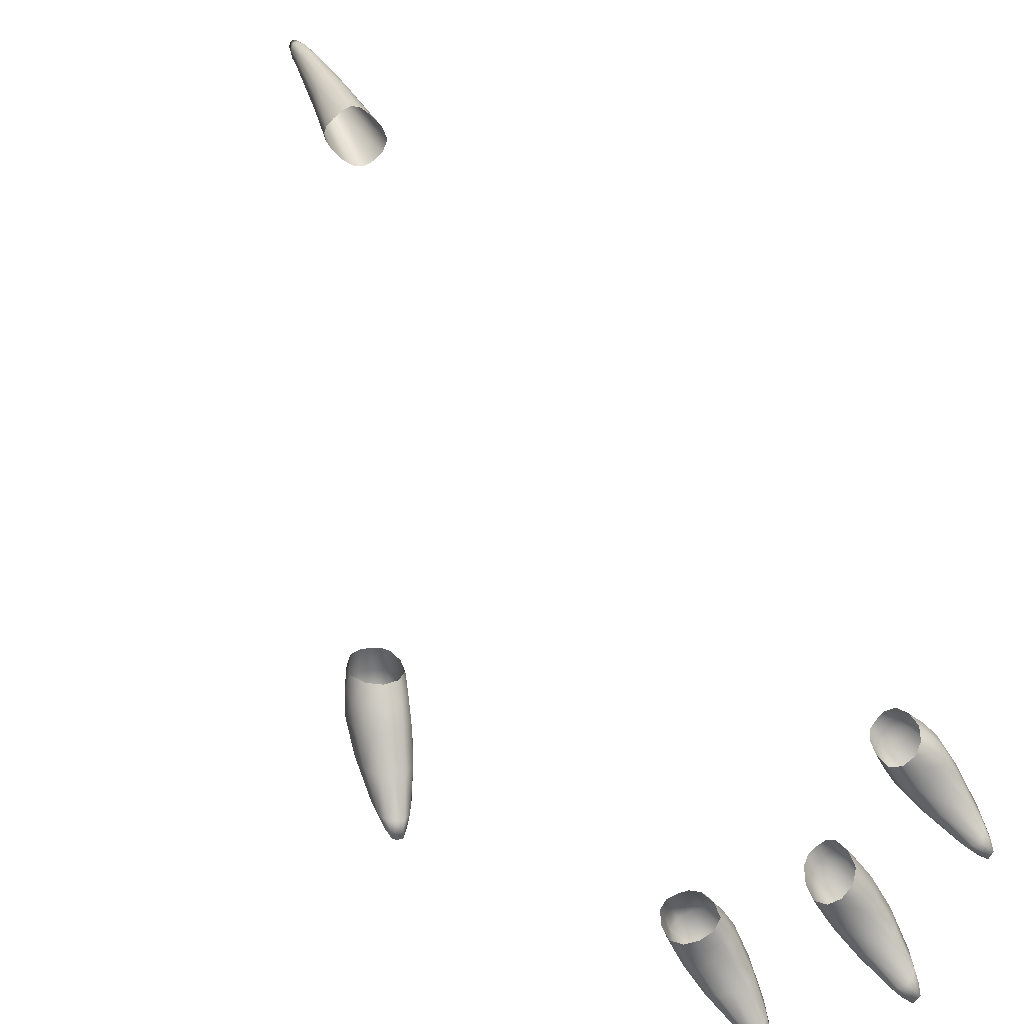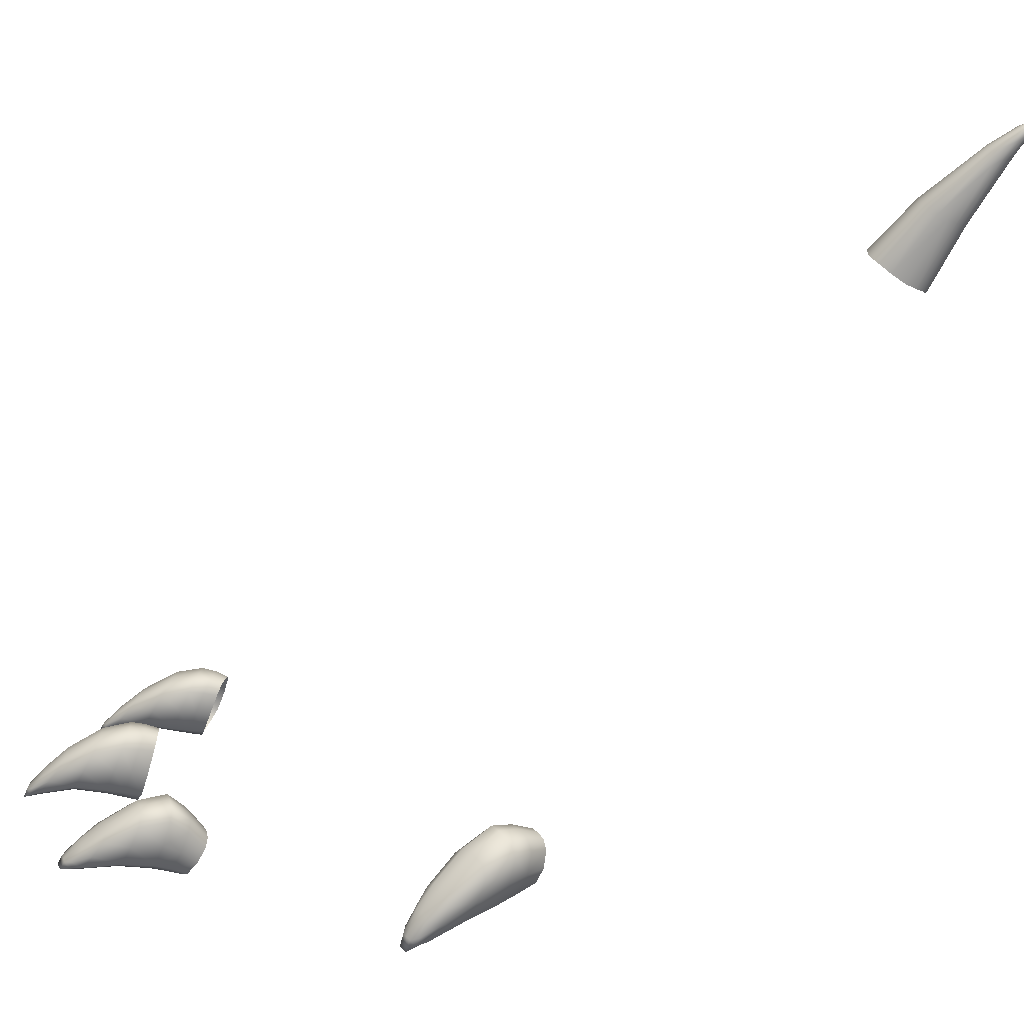
<metadata>
{"format":"obj","ext":"obj","renderer":"f3d","projection":"perspective","resolution":1024,"background":"white","views":[{"elev":-79.9,"azim":-143.8,"up":"+Y"},{"elev":26.4,"azim":86.2,"up":"+Y"}]}
</metadata>
<code>
o Cube.019_Cube.025
v -0.7506 2.105 -1.07
v -0.7298 2.106 -1.069
v -0.7499 2.094 -1.095
v -0.7269 2.096 -1.09
v -0.7652 2.077 -1.061
v -0.7175 2.079 -1.054
v -0.4439 0.7224 0.6503
v -0.9878 0.7691 0.6132
v -0.9385 0.7703 0.6268
v -0.7502 0.7768 0.757
v -0.7014 0.7767 0.7607
v -0.4835 0.7503 0.7625
v -0.4303 0.7501 0.75
v -1.006 0.7608 0.7031
v -0.9497 0.7616 0.7186
v -0.7525 0.7695 0.8531
v -0.6983 0.7694 0.8575
v -0.4739 0.7066 0.8377
v -0.429 0.7063 0.8274
v -1.004 0.7208 0.7789
v -0.9604 0.7228 0.791
v -0.744 0.7279 0.9301
v -0.6999 0.7283 0.9337
v -0.4573 0.6359 0.9263
v -0.434 0.6356 0.9193
v -0.9939 0.6459 0.8698
v -0.9741 0.648 0.876
v -0.7298 0.6478 1.019
v -0.7072 0.6485 1.022
v -0.4636 0.6178 0.9016
v -0.4322 0.6172 0.8923
v -0.9952 0.6351 0.8471
v -0.9682 0.6357 0.8549
v -0.7345 0.6347 0.9946
v -0.7035 0.6353 0.9983
v -0.4825 0.624 0.8219
v -0.4285 0.6235 0.8088
v -1.002 0.6494 0.7674
v -0.9554 0.6499 0.7796
v -0.7445 0.6504 0.9149
v -0.694 0.6512 0.9193
v -0.4981 0.6035 0.7212
v -0.4357 0.6019 0.7074
v -0.6912 0.6294 0.8152
v -0.4136 0.6608 0.6716
v -0.4037 0.6841 0.7746
v -0.4121 0.6592 0.8563
v -0.511 0.6849 0.8002
v -0.4883 0.6601 0.8759
v -0.6701 0.7036 0.7888
v -0.6704 0.7086 0.8928
v -0.683 0.68 0.9693
v -0.7751 0.7078 0.8841
v -0.7581 0.679 0.9621
v -0.9179 0.7006 0.6599
v -0.9262 0.7043 0.7571
v -0.9462 0.6781 0.829
v -1.029 0.7029 0.7294
v -1.016 0.6754 0.8091
v -0.133 0.6469 0.1375
v -0.1506 0.6889 0.06068
v -0.1945 0.6565 0.1804
v -0.2397 0.7019 0.1212
v -0.2177 0.6263 0.1314
v -0.1775 0.6199 0.1047
v -0.17 0.5981 0.1947
v -0.1463 0.5942 0.1777
v -0.1497 0.6198 0.2129
v -0.1328 0.6162 0.2
v -0.191 0.7141 0.1464
v -0.1532 0.7083 0.1204
v -0.2247 0.773 0.08501
v -0.1757 0.7664 0.05118
v -0.2301 0.7882 -0.04462
v -0.4942 0.7226 0.6618
v -0.7504 0.6286 0.8108
v -1.008 0.6314 0.6635
v -0.9504 0.6299 0.6805
v -0.5263 0.6626 0.6969
v -0.7782 0.703 0.7807
v -1.024 0.701 0.6293
v -0.2047 0.714 -0.04386
v -0.2957 0.7294 0.01711
v -0.2331 0.6443 -0.003205
v -0.2828 0.6528 0.02961
v -0.2714 0.7951 -0.01647
v -0.7752 1.839 -0.7833
v -0.7217 1.84 -0.7819
v -0.695 1.815 -0.8196
v -0.7703 2.044 -1.046
v -0.7143 2.046 -1.033
v -0.7556 2.065 -1.011
v -0.7324 2.066 -1.012
v -0.7713 2.053 -1.025
v -0.7171 2.054 -1.019
v -0.753 2.042 -1.063
v -0.7275 2.044 -1.056
v -0.7383 2.098 -1.098
v -0.7484 2.119 -1.103
v -0.7596 2.086 -1.083
v -0.719 2.09 -1.075
v -0.7267 2.12 -1.1
v -0.7218 2.096 -1.062
v -0.7399 2.109 -1.073
v -0.7598 2.094 -1.065
v -0.9209 0.6948 0.6281
v -0.6744 0.6951 0.7538
v -0.4229 0.628 0.6394
v -0.4529 0.6695 0.6167
v -0.5001 0.5924 0.6923
v -0.4409 0.5897 0.68
v -0.9783 0.7595 0.5873
v -0.9378 0.761 0.5994
v -0.7468 0.7669 0.7285
v -0.7052 0.7668 0.7316
v -0.692 0.6187 0.7824
v -0.4684 0.7258 0.6549
v -0.4911 0.7583 0.6989
v -0.4244 0.7037 0.654
v -0.4363 0.7584 0.6863
v -0.9618 0.7728 0.6194
v -0.9966 0.7739 0.6429
v -1.011 0.7486 0.6144
v -0.9224 0.75 0.639
v -0.9407 0.7748 0.6578
v -0.7257 0.7801 0.7578
v -0.7529 0.7821 0.7894
v -0.7696 0.755 0.763
v -0.6815 0.755 0.7698
v -0.6986 0.7819 0.7937
v -0.4563 0.7536 0.7546
v -0.5042 0.7306 0.7766
v -0.4109 0.7301 0.7547
v -0.9778 0.7645 0.7097
v -1.025 0.7427 0.7069
v -0.9298 0.7441 0.7333
v -0.7254 0.7731 0.8535
v -0.7717 0.7505 0.8616
v -0.6778 0.7506 0.8692
v -0.4511 0.7092 0.8311
v -0.4662 0.669 0.8877
v -0.4891 0.6922 0.8514
v -0.4139 0.6916 0.8336
v -0.4308 0.6688 0.8794
v -0.9821 0.7249 0.7836
v -0.9976 0.6826 0.8302
v -1.017 0.7058 0.7847
v -0.9459 0.709 0.8048
v -0.9673 0.6853 0.8385
v -0.722 0.7313 0.9304
v -0.7356 0.6872 0.9807
v -0.7585 0.7123 0.9387
v -0.6846 0.713 0.945
v -0.7024 0.6879 0.9836
v -0.4454 0.6365 0.9223
v -0.4542 0.616 0.9365
v -0.4711 0.6413 0.9159
v -0.4229 0.6406 0.9023
v -0.4355 0.6154 0.9295
v -0.9838 0.6479 0.8722
v -0.9929 0.6252 0.881
v -1.005 0.6518 0.8537
v -0.9623 0.6552 0.8665
v -0.9759 0.6263 0.887
v -0.7185 0.6491 1.02
v -0.7288 0.6252 1.03
v -0.7426 0.6545 1.005
v -0.6955 0.6556 1.01
v -0.7092 0.6257 1.033
v -0.4477 0.6171 0.8971
v -0.4778 0.629 0.8973
v -0.4195 0.628 0.8808
v -0.9821 0.6341 0.8512
v -1.007 0.6463 0.8354
v -0.9556 0.6478 0.8501
v -0.7189 0.6337 0.9964
v -0.7483 0.6468 0.9856
v -0.6908 0.6478 0.992
v -0.4945 0.6138 0.7546
v -0.4313 0.6131 0.74
v -1.009 0.6376 0.6983
v -0.9506 0.6376 0.7143
v -0.7493 0.639 0.8467
v -0.691 0.64 0.8514
v -0.5221 0.6209 0.7165
v -0.4655 0.6004 0.7164
v -0.4159 0.6185 0.6928
v -0.7201 0.6252 0.8152
v -0.6718 0.6519 0.8075
v -0.9268 0.651 0.6777
v -0.4063 0.6842 0.7073
v -0.5243 0.6849 0.7346
v -0.6674 0.7101 0.8264
v -0.78 0.7093 0.8174
v -0.9174 0.7053 0.6945
v -1.032 0.7043 0.6636
v -0.1768 0.7137 -0.005621
v -0.2732 0.7291 0.06
v -0.2967 0.679 0.03166
v -0.2312 0.6495 0.1348
v -0.2601 0.6405 0.0685
v -0.1997 0.6204 0.1188
v -0.2116 0.6324 0.03666
v -0.1586 0.6383 0.08626
v -0.1813 0.6147 0.1947
v -0.159 0.5952 0.1869
v -0.1362 0.6075 0.1627
v -0.1649 0.6292 0.2079
v -0.1482 0.5897 0.2201
v -0.1416 0.6188 0.2066
v -0.1335 0.5869 0.2085
v -0.1283 0.6223 0.181
v -0.2008 0.6982 0.1612
v -0.1667 0.6681 0.1846
v -0.1727 0.7141 0.1335
v -0.1405 0.6631 0.1661
v -0.1381 0.6886 0.118
v -0.2503 0.8074 0.02608
v -0.2531 0.7949 -0.02886
v -0.2023 0.8001 -0.007705
v -0.211 0.7646 -0.05315
v -0.2621 0.7619 -0.08099
v -1.004 0.6274 0.6332
v -0.254 0.6584 -0.04087
v -0.7141 1.762 -0.8986
v -1.014 0.6971 0.5986
v -0.7596 1.76 -0.9057
v -0.7957 1.779 -0.8878
v -0.6919 1.781 -0.8726
v -0.8068 1.813 -0.8291
v -0.7747 0.6948 0.7468
v -0.5256 0.6315 0.6615
v -0.4964 0.6703 0.6266
v -0.9511 0.6236 0.6507
v -0.7508 0.6183 0.7785
v -0.5154 0.7044 0.6747
v -0.7728 0.6508 0.7999
v -0.9802 0.6269 0.6739
v -1.025 0.653 0.6488
v -0.2119 0.6645 -0.0246
v -0.2596 0.6437 0.01623
v -0.2853 0.7771 -0.002717
v -0.3032 0.6672 -0.007929
v -0.2946 0.7681 -0.0606
v -0.3188 0.7227 -0.02661
v -0.237 0.7078 -0.07994
v -0.7821 1.77 -0.9025
v -0.745 1.84 -0.7791
v -0.7999 1.831 -0.7986
v -0.6908 1.794 -0.8485
v -0.7051 1.833 -0.7944
v -0.718 2.046 -1.046
v -0.7639 2.043 -1.058
v -0.7745 2.033 -1.023
v -0.7135 2.034 -1.012
v -0.7658 2.061 -1.016
v -0.7434 2.067 -1.01
v -0.7233 2.061 -1.014
v -0.7401 2.043 -1.062
v -0.7562 2.102 -1.086
v -0.7372 2.124 -1.107
v -0.7218 2.105 -1.082
v -0.9995 0.7399 0.5877
v -0.9256 0.7412 0.61
v -0.9279 0.6472 0.6446
v -0.7641 0.7455 0.7331
v -0.6872 0.7454 0.7387
v -0.6737 0.6436 0.7704
v -0.5226 0.6052 0.6829
v -0.4349 0.6558 0.6213
v -0.4229 0.6009 0.662
v -0.4743 0.673 0.6203
v -0.4692 0.5887 0.691
v -0.9558 0.7639 0.5928
v -0.726 0.7702 0.7292
v -0.7206 0.6128 0.7862
v -0.4629 0.7617 0.6914
v -0.5139 0.7365 0.7122
v -0.4159 0.7365 0.6896
v -1.02 0.7534 0.645
v -0.968 0.7773 0.6497
v -0.9216 0.7547 0.6714
v -0.7734 0.7605 0.7967
v -0.7255 0.7854 0.7902
v -0.6774 0.7605 0.8042
v -0.4762 0.6675 0.8867
v -0.4482 0.6708 0.8825
v -0.4217 0.6671 0.8731
v -1.007 0.6798 0.8241
v -0.9823 0.6862 0.8333
v -0.958 0.6832 0.8382
v -0.719 0.6899 0.9812
v -0.7461 0.6846 0.9761
v -0.6933 0.6855 0.9811
v -0.467 0.6257 0.9217
v -0.4447 0.6155 0.9329
v -0.4259 0.6249 0.9092
v -1.001 0.6374 0.8616
v -0.9844 0.6253 0.8838
v -0.9652 0.6395 0.8727
v -0.7396 0.6383 1.011
v -0.719 0.6251 1.031
v -0.6987 0.6392 1.017
v -0.5038 0.6403 0.8197
v -0.4549 0.6228 0.8153
v -0.4093 0.6395 0.797
v -1.02 0.6642 0.7547
v -0.9794 0.6481 0.7736
v -0.9358 0.6652 0.777
v -0.7189 0.6491 0.9166
v -0.7651 0.6663 0.9066
v -0.6759 0.6676 0.9142
v -0.519 0.6338 0.7531
v -0.4617 0.6114 0.7475
v -0.4104 0.6327 0.7279
v -0.9801 0.6359 0.7062
v -1.029 0.656 0.6857
v -0.9273 0.6563 0.7134
v -0.7721 0.6586 0.8385
v -0.7196 0.6372 0.8488
v -0.6711 0.6601 0.8466
v -0.2726 0.6696 0.07335
v -0.2387 0.6314 0.05356
v -0.1878 0.6557 0.01716
v -0.1626 0.6067 0.2114
v -0.1412 0.5879 0.2146
v -0.1311 0.601 0.1882
v -0.1771 0.6657 0.1861
v -0.1343 0.6582 0.1558
v -0.154 0.6676 0.1753
v -0.239 0.7532 0.1011
v -0.1555 0.7417 0.04371
v -0.2019 0.7734 0.06948
v -0.2648 0.7859 0.04029
v -0.1808 0.7729 -0.01835
v -0.2295 0.8075 0.01191
v -0.2792 0.7676 -0.07102
v -0.3197 0.6872 -0.01027
v -0.2469 0.7442 -0.0856
v -1.017 0.6525 0.6154
v -0.7722 0.643 0.7639
v -0.515 0.6577 0.6391
v -0.9799 0.6188 0.6468
v -0.2784 0.6588 -0.01849
v -0.308 0.7556 -0.04678
v -0.2377 0.6726 -0.06477
v -0.7347 1.756 -0.9026
v -0.6993 1.772 -0.8899
v -0.803 1.792 -0.8629
v -0.7673 1.952 -0.8813
v -0.7275 1.953 -0.881
v -0.7061 1.938 -0.9092
v -0.7217 1.904 -0.9721
v -0.7571 1.904 -0.9814
v -0.7852 1.918 -0.9664
v -0.7036 1.918 -0.9483
v -0.7922 1.937 -0.9182
v -0.7743 1.911 -0.9791
v -0.7027 1.926 -0.9299
v -0.7454 1.953 -0.8779
v -0.7855 1.947 -0.8939
v -0.7143 1.949 -0.8912
v -0.7097 1.911 -0.9629
v -0.7909 1.926 -0.9454
v -0.7381 1.9 -0.9777
f 1 92 257
f 1 104 99
f 1 99 260
f 1 105 92
f 2 93 103
f 2 103 262
f 2 102 104
f 2 104 257
f 3 96 100
f 3 100 260
f 3 99 98
f 3 98 259
f 4 97 259
f 4 98 102
f 4 102 262
f 4 101 97
f 5 100 253
f 5 90 94
f 5 94 256
f 5 105 100
f 6 91 252
f 6 101 103
f 6 103 258
f 6 95 255
f 7 109 272
f 7 117 120
f 7 120 279
f 7 119 109
f 8 112 263
f 8 123 122
f 8 122 121
f 8 121 274
f 9 113 121
f 9 121 281
f 9 125 124
f 9 124 264
f 10 114 266
f 10 128 127
f 10 127 126
f 10 126 275
f 11 115 126
f 11 126 284
f 11 130 129
f 11 129 267
f 12 118 278
f 12 131 118
f 13 120 277
f 13 133 279
f 14 122 280
f 14 134 281
f 15 125 134
f 15 136 282
f 16 127 283
f 16 137 284
f 17 130 137
f 17 139 285
f 18 142 141
f 18 141 287
f 19 140 144
f 19 144 143
f 20 147 146
f 20 146 145
f 21 145 290
f 21 149 148
f 22 152 151
f 22 151 150
f 23 150 292
f 23 154 153
f 24 141 157
f 24 157 295
f 24 156 296
f 24 155 141
f 25 144 287
f 25 155 159
f 25 159 297
f 25 158 144
f 26 146 162
f 26 162 298
f 26 161 160
f 26 160 290
f 27 149 160
f 27 160 299
f 27 164 300
f 27 163 149
f 28 151 167
f 28 167 301
f 28 166 165
f 28 165 151
f 29 154 165
f 29 165 302
f 29 169 303
f 29 168 154
f 30 156 295
f 30 170 296
f 31 159 170
f 31 172 297
f 32 161 298
f 32 173 161
f 33 164 299
f 33 175 300
f 34 166 301
f 34 176 166
f 35 169 302
f 35 178 303
f 42 185 110
f 42 110 186
f 42 186 314
f 42 179 185
f 43 111 187
f 43 187 315
f 43 180 186
f 43 186 273
f 44 116 189
f 44 189 321
f 44 184 320
f 44 188 116
f 45 108 270
f 45 119 191
f 45 191 315
f 45 187 108
f 46 191 133
f 47 143 288
f 47 158 172
f 48 132 192
f 49 171 157
f 49 157 286
f 50 107 129
f 50 129 285
f 50 193 189
f 50 189 268
f 51 193 139
f 52 153 294
f 52 168 303
f 53 138 194
f 54 177 301
f 54 167 293
f 55 106 124
f 55 124 282
f 55 195 190
f 55 190 265
f 56 195 136
f 57 148 291
f 57 163 300
f 58 135 196
f 59 174 298
f 59 162 289
f 60 217 329
f 60 212 207
f 61 204 324
f 62 205 208
f 62 208 328
f 63 198 322
f 64 200 201
f 64 201 323
f 65 202 323
f 65 203 204
f 66 209 325
f 66 206 209
f 67 211 206
f 67 207 327
f 68 214 208
f 68 208 325
f 68 209 210
f 68 210 214
f 69 216 210
f 69 210 211
f 69 211 327
f 69 212 216
f 70 213 214
f 70 214 330
f 71 215 330
f 71 216 217
f 74 222 337
f 74 219 220
f 74 220 335
f 74 221 222
f 75 233 236
f 75 236 278
f 75 118 277
f 75 117 272
f 76 237 235
f 76 235 276
f 76 188 183
f 76 183 319
f 77 239 223
f 77 223 343
f 77 238 181
f 77 181 317
f 78 234 190
f 78 190 182
f 78 182 316
f 78 238 234
f 79 236 342
f 79 232 185
f 79 185 313
f 79 192 236
f 80 128 231
f 80 231 341
f 80 237 194
f 80 194 283
f 81 123 226
f 81 226 340
f 81 239 196
f 81 196 280
f 82 240 346
f 82 246 339
f 82 221 335
f 82 197 240
f 83 242 245
f 83 245 338
f 83 199 198
f 83 198 334
f 84 224 240
f 84 240 324
f 84 203 241
f 84 241 344
f 85 199 243
f 85 243 344
f 85 241 201
f 85 201 322
f 86 244 242
f 86 242 218
f 86 218 336
f 86 219 244
f 350 361 249
f 350 87 360
f 351 88 251
f 351 360 88
f 352 362 89
f 352 89 359
f 353 365 97
f 353 97 252
f 354 358 96
f 354 96 259
f 355 364 254
f 355 90 358
f 356 363 91
f 356 91 255
f 350 360 257
f 350 92 361
f 351 362 93
f 351 93 257
f 357 361 256
f 357 94 254
f 352 359 255
f 352 95 258
f 353 363 348
f 353 225 365
f 354 227 247
f 354 365 227
f 355 228 364
f 355 358 247
f 356 359 229
f 356 229 348
f 357 364 349
f 357 230 361
f 18 12 132
f 18 140 12
f 19 13 131
f 19 143 133
f 20 14 135
f 20 145 134
f 21 15 145
f 21 148 136
f 22 16 138
f 22 150 137
f 23 17 150
f 23 153 139
f 30 171 36
f 30 36 170
f 31 170 305
f 31 37 172
f 32 174 38
f 32 38 308
f 33 173 39
f 33 39 175
f 34 177 40
f 34 40 310
f 35 176 41
f 35 41 178
f 36 304 179
f 36 179 305
f 37 305 314
f 37 180 306
f 38 307 181
f 38 181 316
f 39 308 182
f 39 182 309
f 40 311 183
f 40 183 320
f 41 310 184
f 41 184 312
f 46 306 315
f 47 46 143
f 47 172 306
f 48 192 313
f 49 142 48
f 49 48 304
f 51 312 321
f 52 51 153
f 52 178 312
f 53 194 319
f 54 152 53
f 54 53 311
f 56 309 318
f 57 56 148
f 57 175 309
f 58 196 317
f 59 147 58
f 59 58 307
f 60 61 217
f 60 207 204
f 61 197 332
f 62 213 63
f 62 63 200
f 63 331 198
f 66 205 64
f 66 64 202
f 67 206 202
f 67 65 207
f 70 72 331
f 70 215 72
f 71 73 333
f 71 217 332
f 72 218 334
f 72 333 218
f 73 220 336
f 73 332 335
f 104 1 257
f 104 261 99
f 105 1 260
f 105 256 92
f 93 258 103
f 102 2 262
f 102 261 104
f 93 2 257
f 96 253 100
f 99 3 260
f 99 261 98
f 96 3 259
f 98 4 259
f 98 261 102
f 101 4 262
f 101 252 97
f 90 5 253
f 90 254 94
f 105 5 256
f 105 260 100
f 101 6 252
f 101 262 103
f 95 6 258
f 91 6 255
f 117 7 272
f 117 277 120
f 119 7 279
f 119 270 109
f 123 8 263
f 123 280 122
f 122 281 121
f 112 8 274
f 113 274 121
f 125 9 281
f 125 282 124
f 113 9 264
f 128 10 266
f 128 283 127
f 127 284 126
f 114 10 275
f 115 275 126
f 130 11 284
f 130 285 129
f 115 11 267
f 132 12 278
f 131 277 118
f 131 13 277
f 120 13 279
f 135 14 280
f 122 14 281
f 125 281 134
f 125 15 282
f 138 16 283
f 127 16 284
f 130 284 137
f 130 17 285
f 142 286 141
f 140 18 287
f 140 287 144
f 144 288 143
f 147 289 146
f 146 290 145
f 149 21 290
f 149 291 148
f 152 293 151
f 151 292 150
f 154 23 292
f 154 294 153
f 141 286 157
f 156 24 295
f 155 24 296
f 155 287 141
f 155 25 287
f 155 296 159
f 158 25 297
f 158 288 144
f 146 289 162
f 161 26 298
f 161 299 160
f 146 26 290
f 149 290 160
f 164 27 299
f 163 27 300
f 163 291 149
f 151 293 167
f 166 28 301
f 166 302 165
f 165 292 151
f 154 292 165
f 169 29 302
f 168 29 303
f 168 294 154
f 171 30 295
f 156 30 296
f 159 296 170
f 159 31 297
f 174 32 298
f 173 299 161
f 173 33 299
f 164 33 300
f 177 34 301
f 176 302 166
f 176 35 302
f 169 35 303
f 185 269 110
f 110 273 186
f 179 42 314
f 179 313 185
f 111 271 187
f 180 43 315
f 180 314 186
f 111 43 273
f 116 268 189
f 184 44 321
f 188 44 320
f 188 276 116
f 119 45 270
f 119 279 191
f 187 45 315
f 187 271 108
f 191 279 133
f 158 47 288
f 158 297 172
f 132 278 192
f 171 295 157
f 142 49 286
f 107 267 129
f 193 50 285
f 193 321 189
f 107 50 268
f 193 285 139
f 168 52 294
f 178 52 303
f 138 283 194
f 167 54 301
f 152 54 293
f 106 264 124
f 195 55 282
f 195 318 190
f 106 55 265
f 195 282 136
f 163 57 291
f 175 57 300
f 135 280 196
f 162 59 298
f 147 59 289
f 212 60 329
f 212 327 207
f 197 61 324
f 205 325 208
f 213 62 328
f 200 63 322
f 200 322 201
f 202 64 323
f 203 65 323
f 203 324 204
f 205 66 325
f 206 326 209
f 211 326 206
f 211 67 327
f 214 328 208
f 209 68 325
f 209 326 210
f 210 330 214
f 216 330 210
f 210 326 211
f 212 69 327
f 212 329 216
f 213 328 214
f 215 70 330
f 216 71 330
f 216 329 217
f 219 74 337
f 219 336 220
f 221 74 335
f 221 339 222
f 233 342 236
f 118 75 278
f 117 75 277
f 233 75 272
f 237 341 235
f 188 76 276
f 188 320 183
f 237 76 319
f 239 340 223
f 238 77 343
f 238 316 181
f 239 77 317
f 234 265 190
f 190 318 182
f 238 78 316
f 238 343 234
f 232 79 342
f 232 269 185
f 192 79 313
f 192 278 236
f 128 266 231
f 237 80 341
f 237 319 194
f 128 80 283
f 123 263 226
f 239 81 340
f 239 317 196
f 123 81 280
f 246 82 346
f 221 82 339
f 197 82 335
f 197 324 240
f 242 345 245
f 199 83 338
f 199 322 198
f 242 83 334
f 224 346 240
f 203 84 324
f 203 323 241
f 224 84 344
f 199 338 243
f 241 85 344
f 241 323 201
f 199 85 322
f 244 345 242
f 242 334 218
f 219 86 336
f 219 337 244
f 87 350 249
f 87 248 360
f 362 351 251
f 360 248 88
f 362 251 89
f 89 250 359
f 365 259 97
f 363 353 252
f 358 253 96
f 365 354 259
f 90 355 254
f 90 253 358
f 363 252 91
f 359 356 255
f 92 350 257
f 92 256 361
f 362 258 93
f 360 351 257
f 94 357 256
f 364 357 254
f 95 352 255
f 362 352 258
f 225 353 348
f 225 347 365
f 358 354 247
f 365 347 227
f 228 349 364
f 228 355 247
f 359 250 229
f 363 356 348
f 230 357 349
f 230 249 361
f 142 18 132
f 140 131 12
f 140 19 131
f 13 19 133
f 147 20 135
f 14 20 134
f 15 134 145
f 15 21 136
f 152 22 138
f 16 22 137
f 17 137 150
f 17 23 139
f 171 304 36
f 36 305 170
f 37 31 305
f 37 306 172
f 174 307 38
f 173 32 308
f 173 308 39
f 39 309 175
f 177 311 40
f 176 34 310
f 176 310 41
f 41 312 178
f 304 313 179
f 179 314 305
f 180 37 314
f 180 315 306
f 307 317 181
f 308 38 316
f 308 316 182
f 182 318 309
f 311 319 183
f 310 40 320
f 310 320 184
f 184 321 312
f 191 46 315
f 46 133 143
f 46 47 306
f 304 48 313
f 142 132 48
f 171 49 304
f 193 51 321
f 51 139 153
f 51 52 312
f 311 53 319
f 152 138 53
f 177 54 311
f 195 56 318
f 56 136 148
f 56 57 309
f 307 58 317
f 147 135 58
f 174 59 307
f 61 332 217
f 61 60 204
f 197 335 332
f 213 331 63
f 205 62 200
f 331 334 198
f 205 200 64
f 206 66 202
f 65 67 202
f 65 204 207
f 213 70 331
f 215 333 72
f 215 71 333
f 73 71 332
f 331 72 334
f 333 336 218
f 333 73 336
f 220 73 335

</code>
